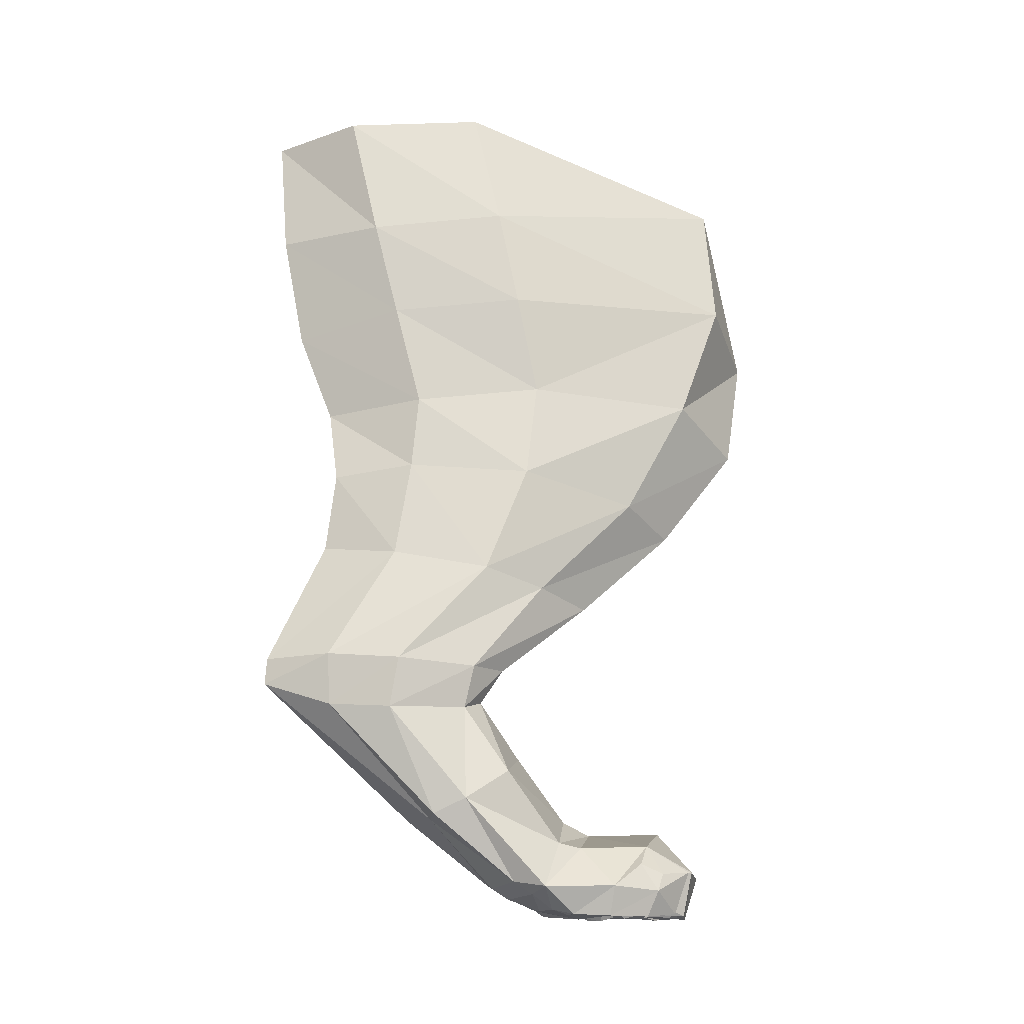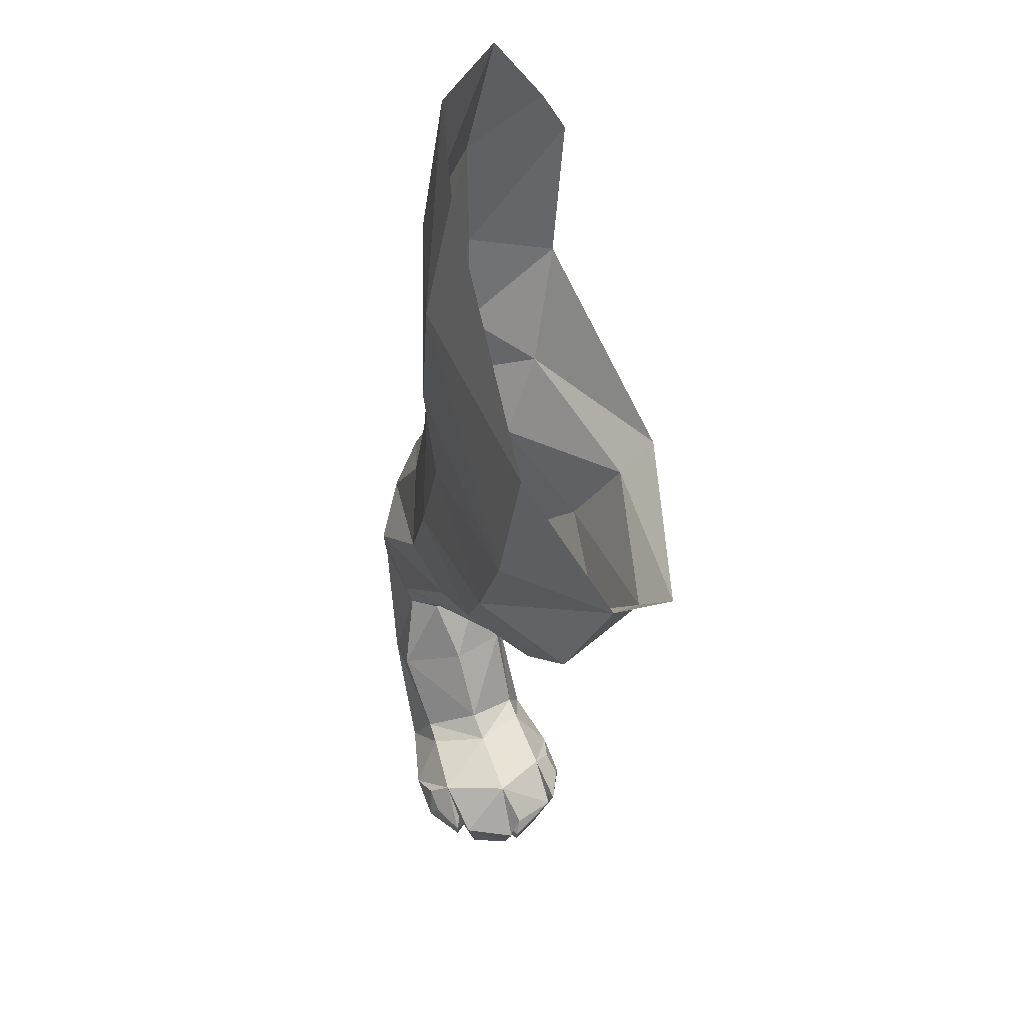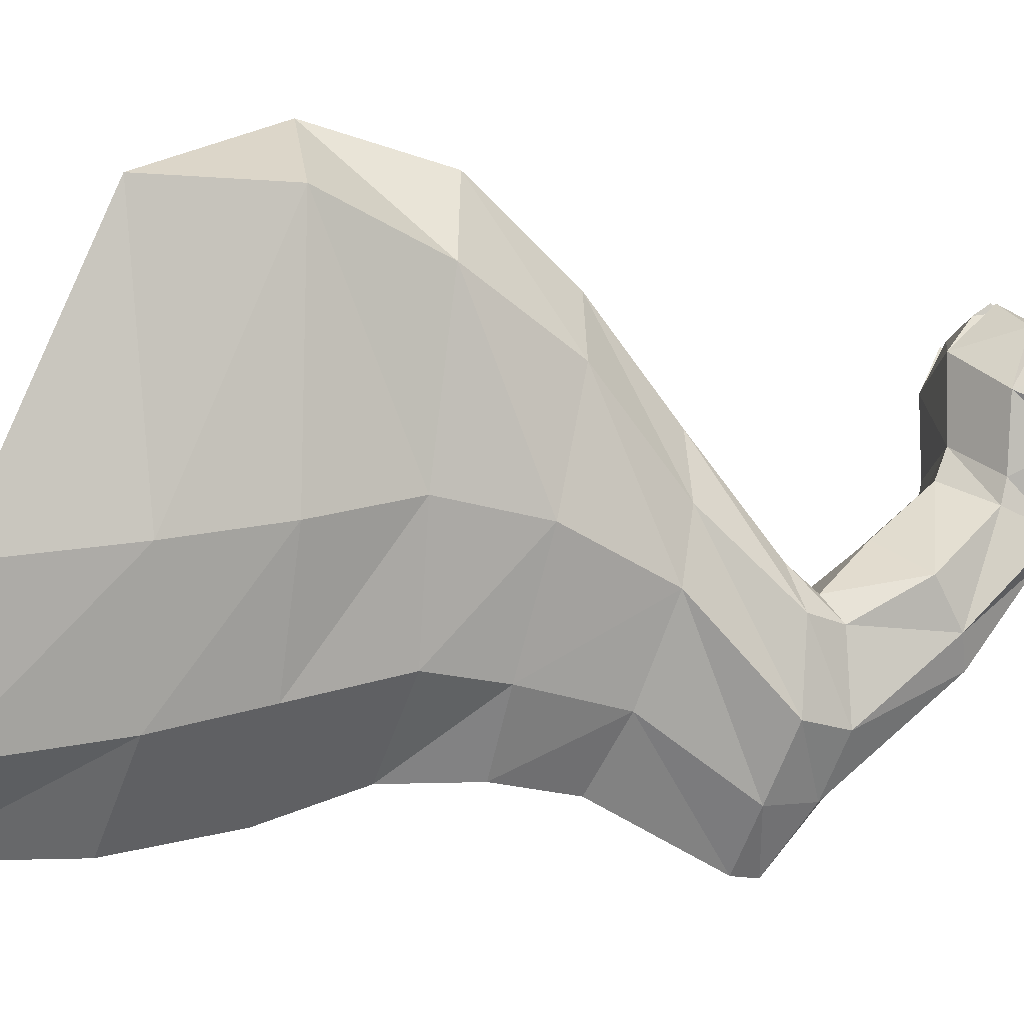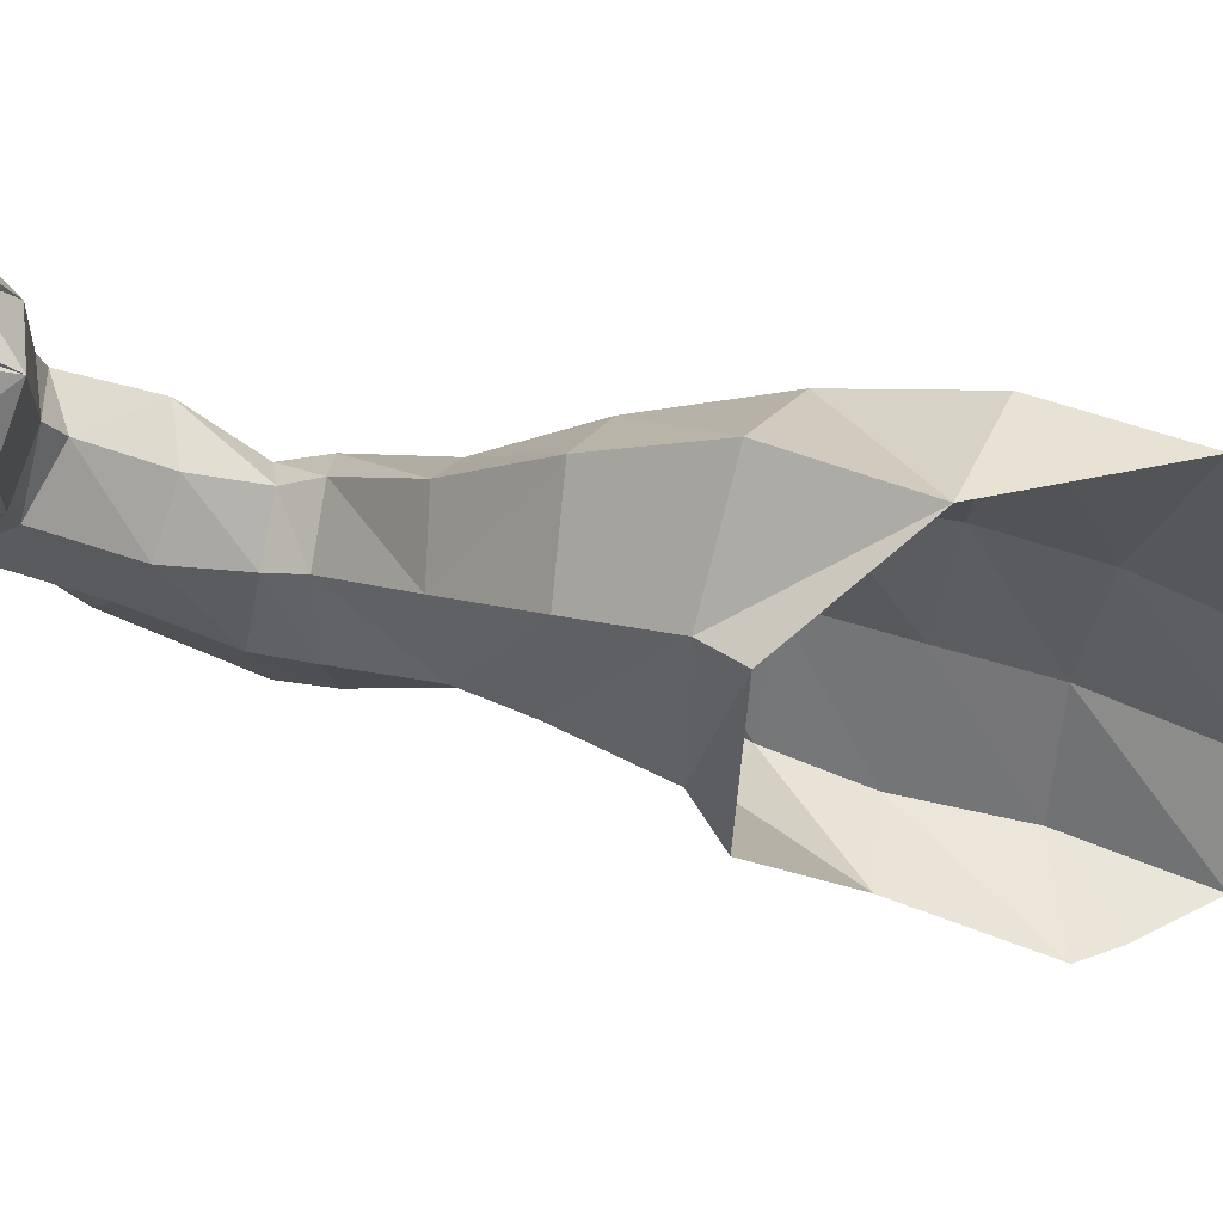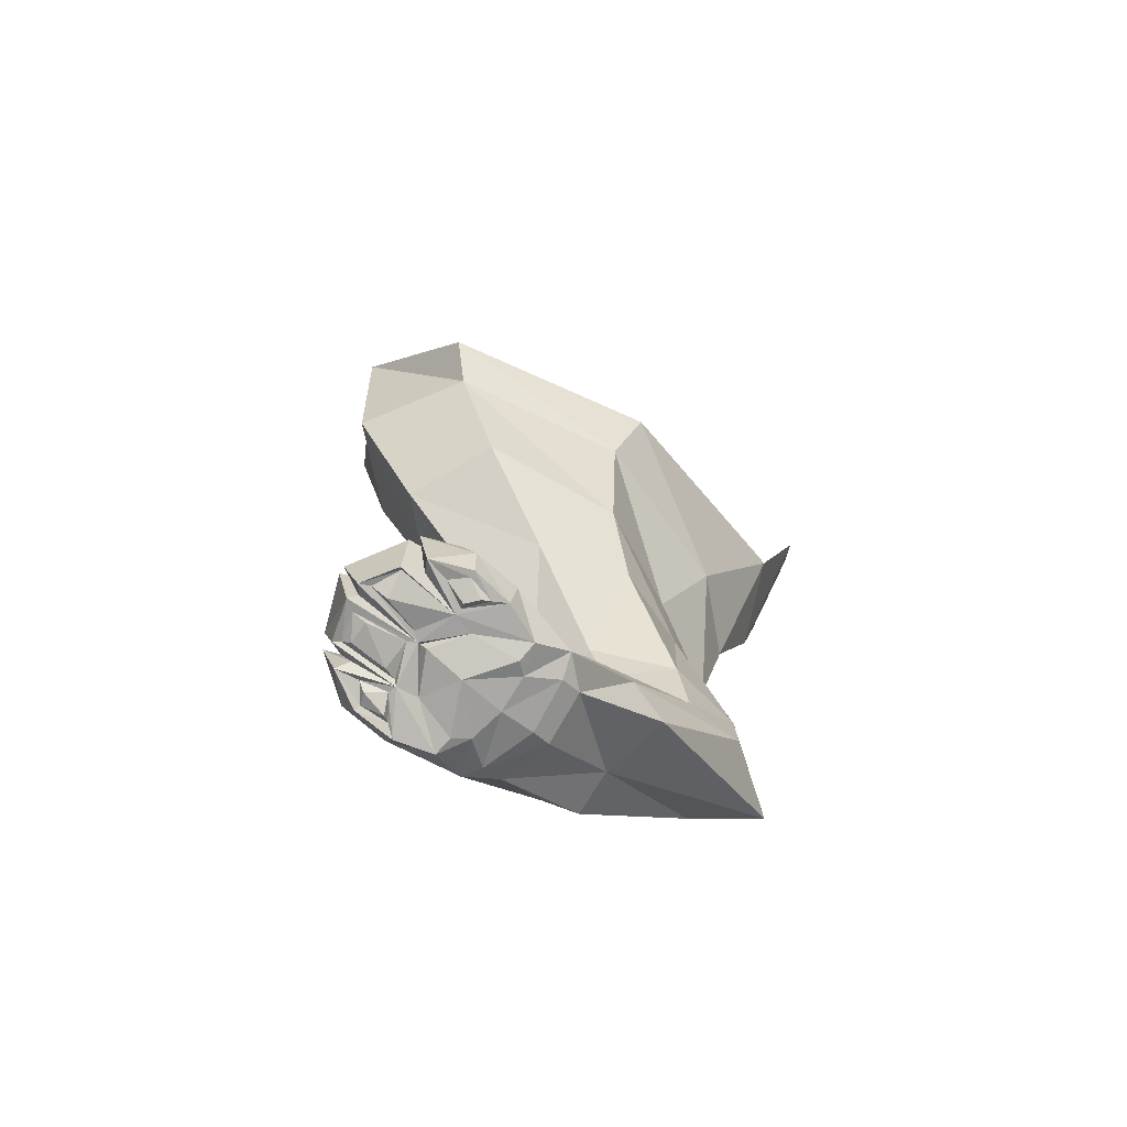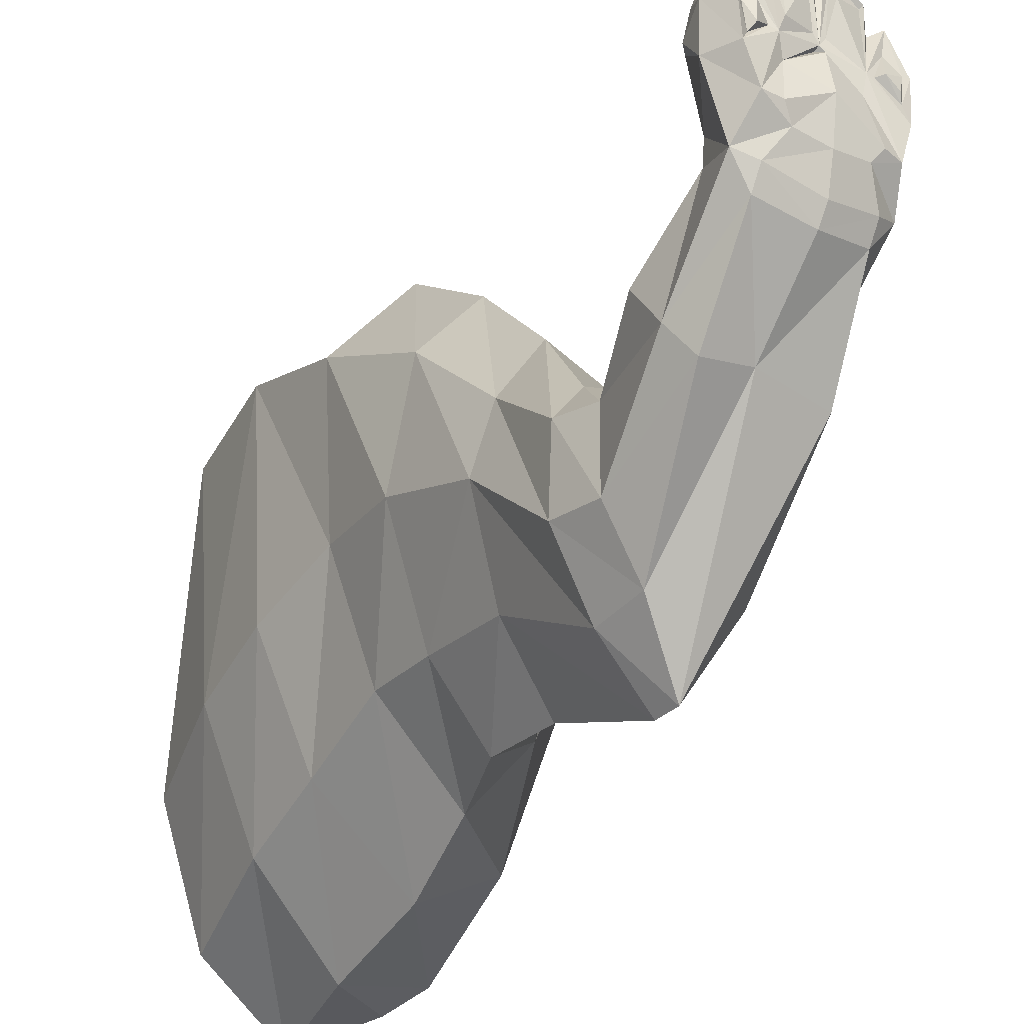
<metadata>
{"format":"obj","ext":"obj","renderer":"f3d","projection":"perspective","resolution":1024,"background":"white","views":[{"elev":-13.9,"azim":-107.9,"up":"+Y"},{"elev":53.6,"azim":-22.8,"up":"+Y"},{"elev":-5.1,"azim":-120.0,"up":"+Z"},{"elev":75.5,"azim":96.3,"up":"+Z"},{"elev":-79.3,"azim":46.6,"up":"+Y"},{"elev":-34.6,"azim":-35.7,"up":"+Z"}]}
</metadata>
<code>
o cat_01_color05.004
v 0.01056 -0.1326 -0.2146
v 0.1285 -0.006664 -0.352
v 0.1191 -0.1544 -0.3262
v -0.06725 -0.3725 -0.04845
v -0.0741 -0.265 0.1805
v -0.05111 -0.2492 -0.02853
v 0.1363 -0.3318 0.2233
v 0.1553 -0.443 -0.0248
v 0.2045 -0.326 0.0156
v 0.255 0.02089 -0.3101
v 0.2208 -0.1555 -0.2655
v 0.03564 -0.6651 -0.3799
v 0.0666 -0.8375 -0.173
v -0.01651 -0.8409 -0.1653
v -0.02463 -0.8413 0.01593
v -0.09775 -0.7824 -0.08449
v -0.08924 -0.8725 -0.01276
v -0.09435 -0.8182 -0.1404
v -0.06545 -0.6982 -0.134
v -0.06902 -0.7013 -0.236
v 0.05065 -0.7755 -0.06911
v 0.0827 -0.7084 -0.2073
v 0.03576 -0.694 -0.1167
v 0.03958 -0.6486 -0.08992
v 0.1205 -0.5249 -0.08242
v 0.0757 -0.5436 0.02625
v 0.1071 -0.3894 -0.1605
v -0.004119 -0.439 0.1782
v -0.01068 -0.5485 0.05255
v 0.07227 -0.8112 -0.1221
v 0.04555 -0.8731 -0.005613
v 0.06977 -0.9273 -0.03028
v -0.09673 -0.9074 0.1684
v -0.04026 -0.9668 0.1806
v -0.03809 -0.9127 0.2003
v -0.04025 0.04173 0.235
v 0.01149 0.1709 -0.1005
v -0.03623 0.008003 -0.07857
v -0.02256 -0.6291 -0.3082
v -0.06673 -0.5087 -0.1051
v -0.01744 -0.4856 -0.219
v -0.003749 -0.2647 -0.1842
v 0.01749 -0.9569 0.06227
v -0.0224 -0.9667 0.03717
v 0.03209 -0.9622 0.007341
v 0.0789 -0.9328 0.1129
v 0.04514 -0.962 0.1488
v 0.06959 -0.9627 0.1048
v -0.06917 -0.9559 0.05514
v -0.02689 -0.9561 0.09544
v -0.0755 -0.9609 0.08075
v 0.2538 -0.2847 0.01298
v 0.1644 -0.2906 -0.1946
v -0.05384 -0.5304 -0.02304
v -0.06211 -0.4093 0.102
v 0.05231 -0.4722 -0.299
v 0.08972 -0.6337 -0.2795
v 0.0371 -0.6311 -0.3769
v 0.08732 -0.6937 -0.2835
v -0.02417 -0.858 0.05183
v -0.1049 -0.8756 0.1023
v -0.03068 -0.8544 0.1475
v 0.04118 -0.8749 0.1137
v 0.06725 -0.9008 0.09555
v 0.08077 -0.9259 0.05627
v -0.08522 -0.963 0.1607
v -0.1188 -0.9643 0.04548
v -0.1364 -0.9331 0.105
v -0.1345 -0.9274 0.04605
v 0.1709 0.1587 -0.3539
v 0.06563 0.1649 -0.27
v 0.2304 0.06884 -0.3308
v 0.03751 -0.9085 0.1714
v -0.02176 -0.965 0.1826
v -0.02952 -0.9128 0.2017
v 0.04575 -0.1602 0.3223
v 0.000909 -0.31 0.2818
v -0.04564 -0.9675 0.1497
v -0.06869 -0.9625 0.1017
v -0.03394 -0.9568 0.105
v -0.01241 -0.9671 0.1509
v -0.01978 -0.9567 0.1063
v 0.02156 -0.9595 0.08791
v -0.04062 -0.6444 -0.07429
v -0.02347 -0.7598 -0.0468
v -0.03621 -0.6883 -0.1034
v -0.07303 -0.8372 -0.1771
v -0.02183 -0.6953 -0.3049
v 0.0688 -0.9591 0.05516
v 0.05578 -0.9568 0.007908
v 0.1649 -0.287 0.2614
v -0.1005 -0.9623 0.002444
v -0.07194 -0.965 0.1456
v -0.1051 -0.9612 0.1401
v -0.1226 -0.9653 0.09524
v -0.1274 -0.8994 0.08532
v 0.09252 -0.6415 -0.1822
v 0.09592 -0.4941 -0.1856
v -0.07547 -0.638 -0.2266
v 0.01846 -0.9603 0.1594
v 0.02078 -0.9644 0.1626
v -0.01936 -0.8971 0.1888
v -0.02135 -0.9566 -0.01691
v -0.08298 -0.9374 -0.04724
v -0.01777 -0.9421 -0.05878
v 0.04325 -0.9371 -0.043
v -0.09713 -0.957 0.1126
v 0.09679 -0.2703 -0.2868
v -0.008106 -0.3602 -0.1951
v 0.02148 -0.955 -0.008188
v 0.04217 -0.9591 0.1189
v -0.06986 -0.1179 0.2371
v -0.09153 -0.8789 0.01614
v 0.02347 -0.006585 -0.2433
v -0.07625 -0.6449 -0.1246
v 0.1115 -0.4381 0.1452
v 0.0449 -0.8792 0.02343
v 0.0564 -0.3696 -0.2849
v -0.1082 -0.9279 -0.03862
v -0.08259 -0.9221 -0.07208
v 0.07127 -0.9129 0.1252
v 0.04796 -0.9084 0.1661
v 0.04308 -0.9224 -0.06772
v -0.05377 -0.1215 -0.05684
v -0.1018 -0.9652 0.1013
v -0.1051 -0.9677 0.06969
v -0.08542 -0.9593 0.08263
v -0.1272 -0.9115 0.1152
v -0.1115 -0.9082 0.1578
v -0.06404 -0.9556 -0.0144
v -0.02466 -0.9604 0.08521
v -0.08918 -0.9526 0.1314
v -0.1015 -0.91 0.1412
v 0.0311 -0.9532 0.1391
v 0.04212 -0.9101 0.1521
v -0.03095 -0.9591 0.1733
v 0.03701 -0.9668 0.09029
v 0.05274 -0.9664 0.07929
v 0.06117 -0.962 0.1033
v -0.07692 -0.9629 0.003056
v -0.1152 -0.961 0.09395
v -0.01852 -0.9284 -0.08157
v -0.03188 -0.9162 0.1915
v 0.05781 -0.9612 0.0702
v 0.03022 -0.9593 0.08784
v -0.1098 -0.9599 0.06076
v -0.04731 -0.9638 0.1666
v -0.01489 -0.9616 0.1705
v -0.07185 -0.9554 0.08599
v -0.07949 -0.9579 0.1531
v -0.02773 -0.95 0.09215
f 33 34 35
f 43 44 45
f 46 47 48
f 49 50 51
f 60 61 62
f 63 64 65
f 34 33 66
f 67 68 69
f 62 73 63
f 74 73 75
f 78 79 80
f 81 82 83
f 46 89 65
f 90 83 43
f 63 60 62
f 69 92 67
f 79 78 93
f 94 68 95
f 33 62 61
f 68 96 69
f 81 83 100
f 73 74 101
f 62 33 35
f 73 62 102
f 103 104 105
f 106 103 105
f 92 51 67
f 107 51 94
f 103 106 110
f 90 65 89
f 83 111 47
f 83 90 89
f 61 60 113
f 113 69 61
f 65 117 63
f 60 63 117
f 17 18 119
f 121 63 122
f 47 46 122
f 32 110 106
f 123 30 32
f 68 67 95
f 125 126 127
f 96 68 128
f 68 94 129
f 119 130 92
f 49 44 131
f 132 51 66
f 66 133 132
f 83 134 101
f 135 101 134
f 136 50 74
f 75 136 74
f 89 46 48
f 137 138 139
f 18 120 119
f 130 119 104
f 17 60 15
f 60 31 15
f 51 92 49
f 92 140 49
f 50 43 83
f 44 43 131
f 44 49 140
f 110 44 103
f 94 141 107
f 126 125 141
f 69 113 119
f 92 69 119
f 133 66 33
f 33 61 133
f 120 14 142
f 14 123 142
f 50 136 34
f 136 35 34
f 136 75 143
f 143 102 62
f 51 132 94
f 132 129 94
f 65 90 32
f 117 65 32
f 127 67 51
f 51 107 127
f 122 134 47
f 134 83 47
f 144 137 145
f 145 137 111
f 67 127 146
f 146 95 67
f 50 147 80
f 80 51 50
f 110 32 90
f 45 90 43
f 121 122 46
f 64 46 65
f 129 133 61
f 129 132 133
f 101 135 73
f 63 73 135
f 128 61 96
f 96 61 69
f 100 148 81
f 82 81 148
f 44 130 103
f 104 103 130
f 145 89 144
f 48 144 89
f 83 82 50
f 148 50 82
f 139 111 137
f 139 47 111
f 66 149 150
f 150 34 66
f 147 50 34
f 34 150 147
f 35 136 143
f 35 143 62
f 149 66 51
f 51 80 149
f 43 151 131
f 151 49 131
f 135 122 63
f 134 122 135
f 119 113 17
f 60 17 113
f 126 141 146
f 146 127 126
f 50 148 74
f 100 74 148
f 141 94 95
f 95 146 141
f 47 139 48
f 144 48 139
f 117 32 31
f 31 60 117
f 89 145 83
f 111 83 145
f 50 49 151
f 43 50 151
f 106 142 123
f 123 32 106
f 83 101 100
f 74 100 101
f 44 110 45
f 90 45 110
f 125 127 107
f 107 141 125
f 130 44 140
f 140 92 130
f 63 121 64
f 46 64 121
f 142 104 120
f 119 120 104
f 78 80 147
f 147 93 78
f 129 128 68
f 61 128 129
f 73 102 75
f 102 143 75
f 150 79 93
f 93 147 150
f 79 150 149
f 149 80 79
f 104 142 105
f 142 106 105
f 137 144 138
f 139 138 144
f 1 2 3
f 4 5 6
f 7 8 9
f 3 10 11
f 12 13 14
f 15 16 17
f 18 19 20
f 21 22 23
f 24 25 26
f 27 9 8
f 26 28 29
f 30 31 32
f 36 37 38
f 39 40 41
f 3 42 1
f 18 17 16
f 52 53 11
f 54 28 55
f 56 57 58
f 13 12 59
f 7 76 77
f 76 5 77
f 26 84 24
f 85 23 86
f 41 58 39
f 87 20 88
f 71 38 37
f 6 1 42
f 23 85 21
f 88 14 87
f 25 24 97
f 57 56 98
f 99 54 40
f 55 40 54
f 108 109 42
f 108 11 53
f 112 6 5
f 5 76 112
f 38 71 114
f 70 114 71
f 86 16 85
f 54 99 115
f 8 7 116
f 77 116 7
f 10 3 2
f 109 108 118
f 58 41 56
f 98 97 57
f 59 30 13
f 14 120 87
f 28 54 29
f 115 29 54
f 1 6 124
f 6 112 124
f 70 72 2
f 114 70 2
f 97 98 25
f 8 98 27
f 53 118 108
f 9 27 53
f 4 42 109
f 42 4 6
f 77 55 28
f 116 77 28
f 53 52 9
f 91 9 52
f 19 18 16
f 16 86 19
f 20 87 18
f 120 18 87
f 38 112 36
f 76 36 112
f 39 12 88
f 14 88 12
f 86 24 84
f 84 19 86
f 40 39 99
f 88 99 39
f 56 27 98
f 41 118 56
f 9 91 7
f 76 7 91
f 123 14 13
f 30 123 13
f 5 4 55
f 55 77 5
f 114 124 38
f 112 38 124
f 20 115 99
f 99 88 20
f 22 57 97
f 97 23 22
f 23 97 24
f 24 86 23
f 42 3 108
f 11 108 3
f 19 84 115
f 115 20 19
f 29 115 84
f 84 26 29
f 31 30 21
f 21 15 31
f 27 56 118
f 118 53 27
f 109 40 4
f 40 55 4
f 118 41 109
f 40 109 41
f 30 59 22
f 22 21 30
f 116 25 8
f 98 8 25
f 57 22 59
f 59 58 57
f 12 39 58
f 58 59 12
f 2 1 114
f 124 114 1
f 25 116 26
f 28 26 116
f 15 21 85
f 16 15 85
f 72 10 2

</code>
